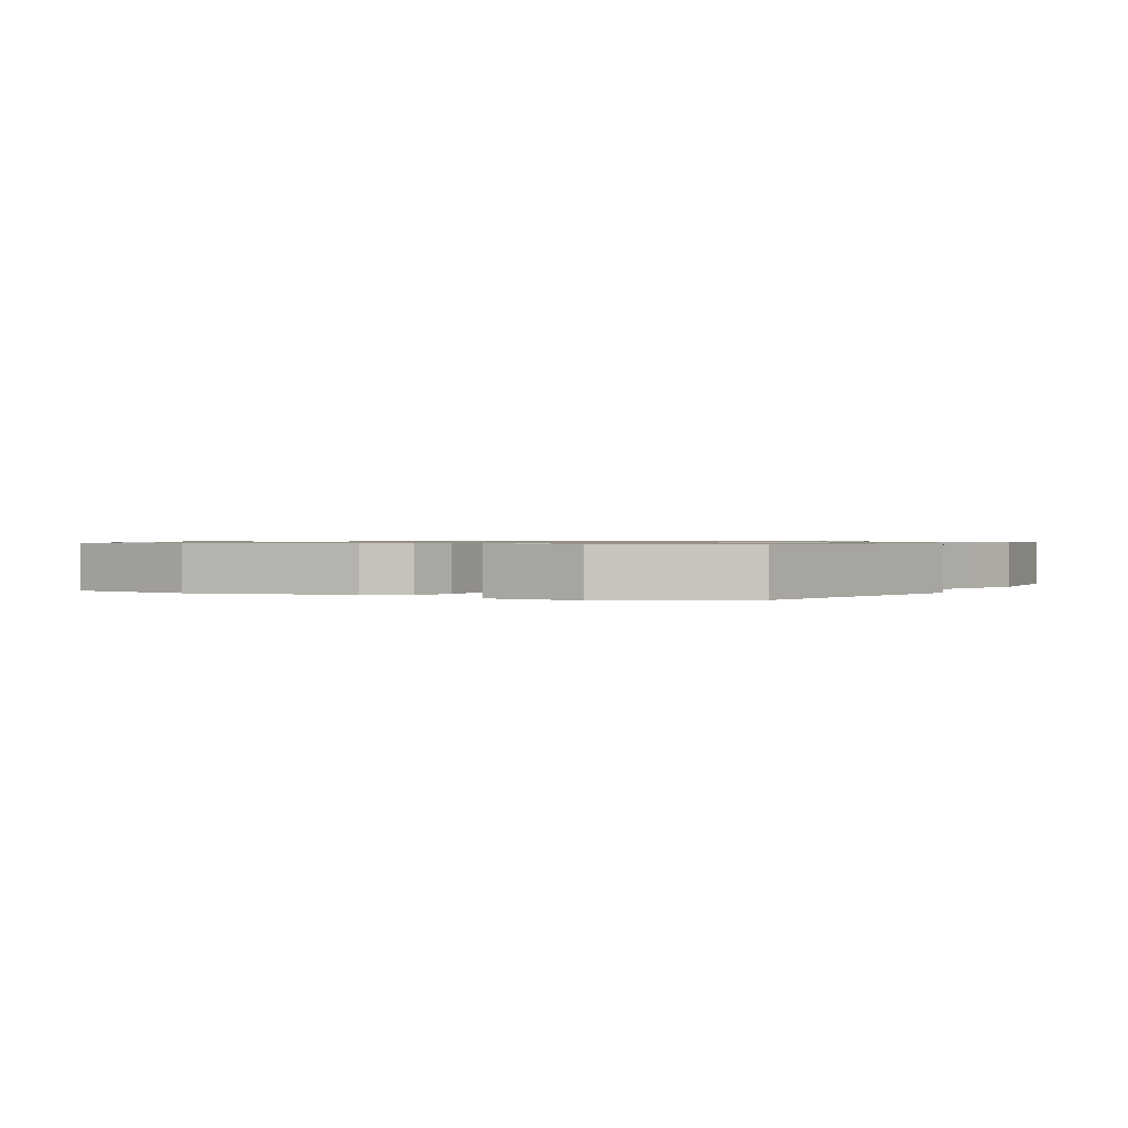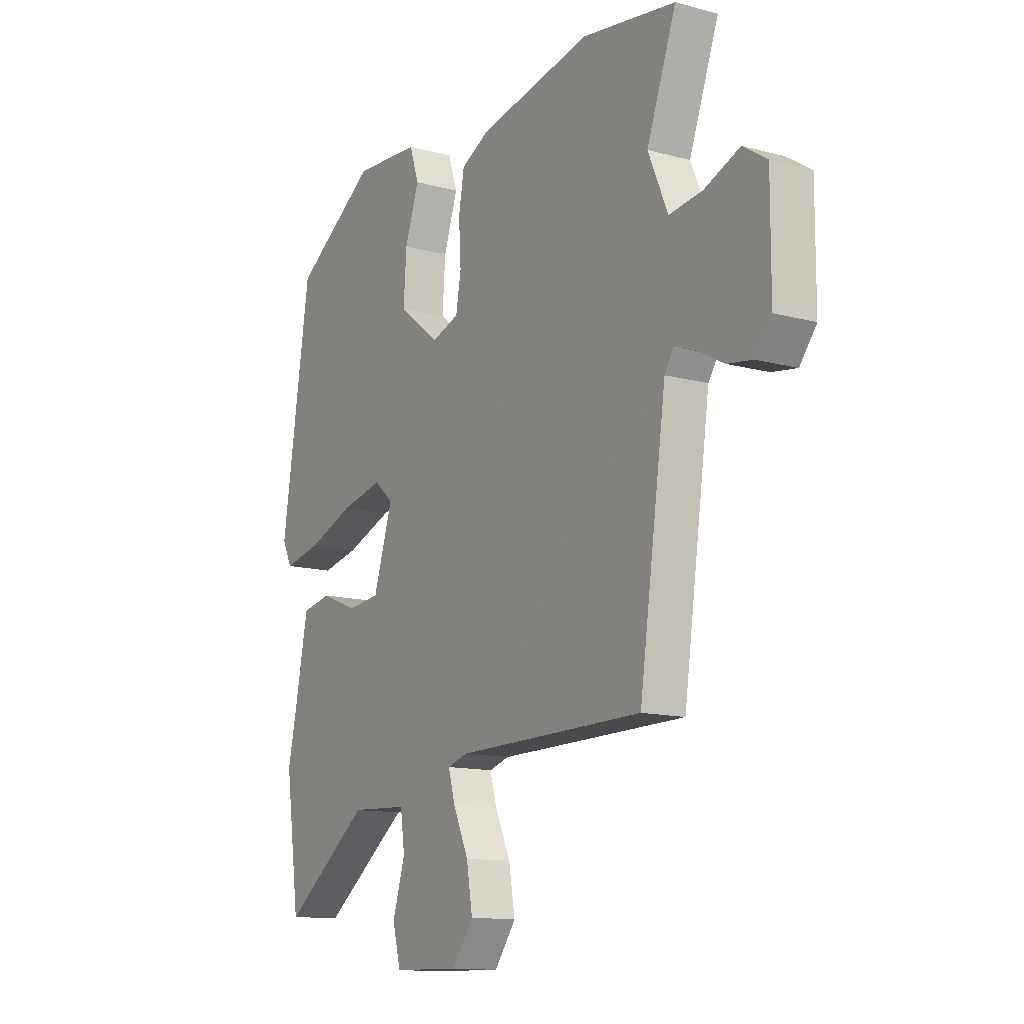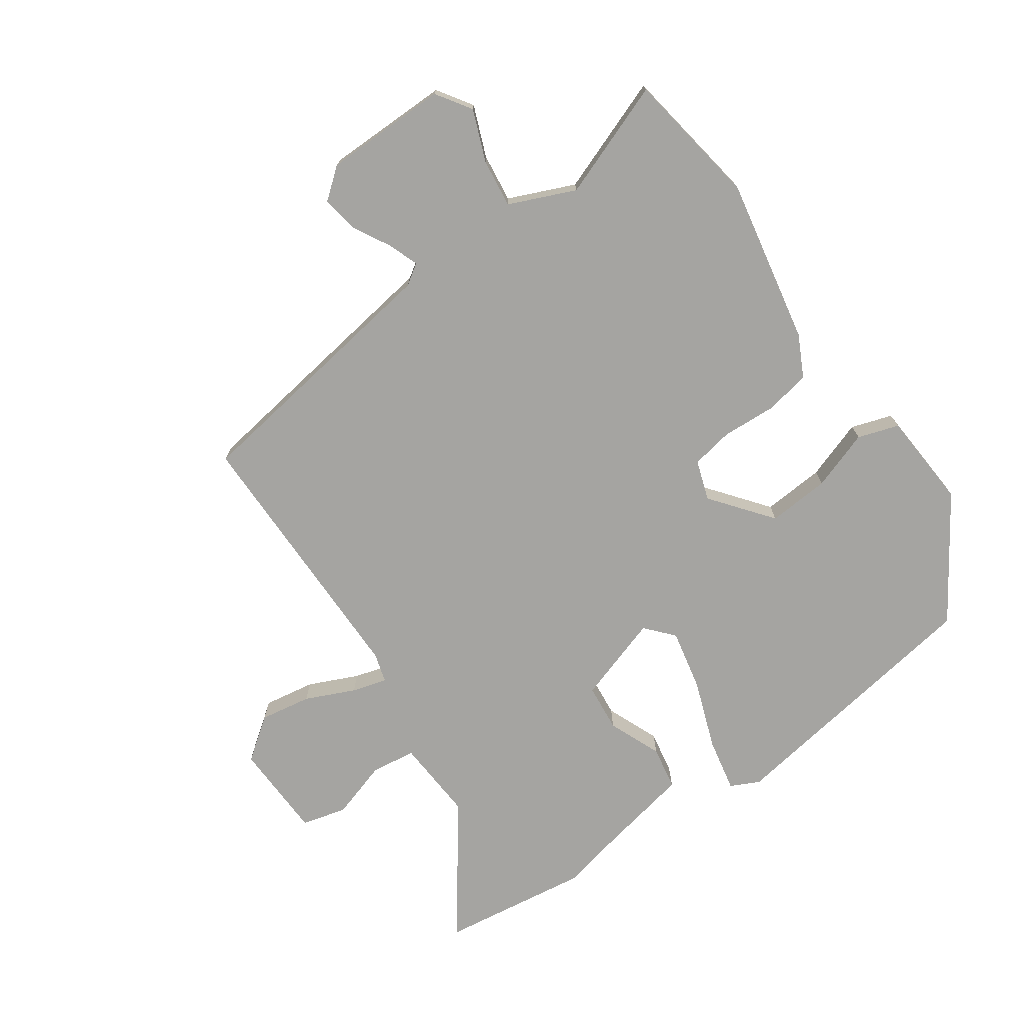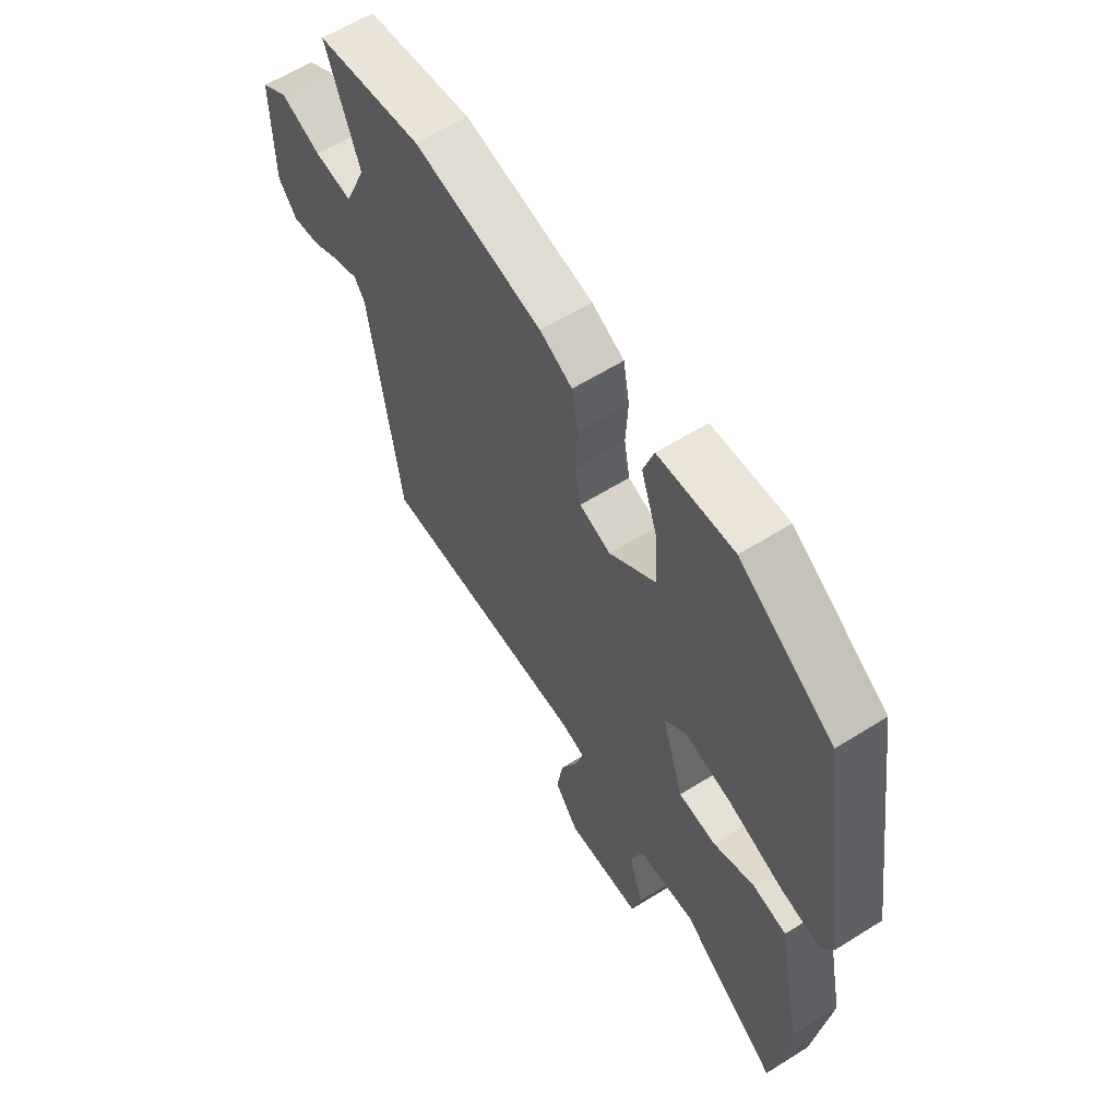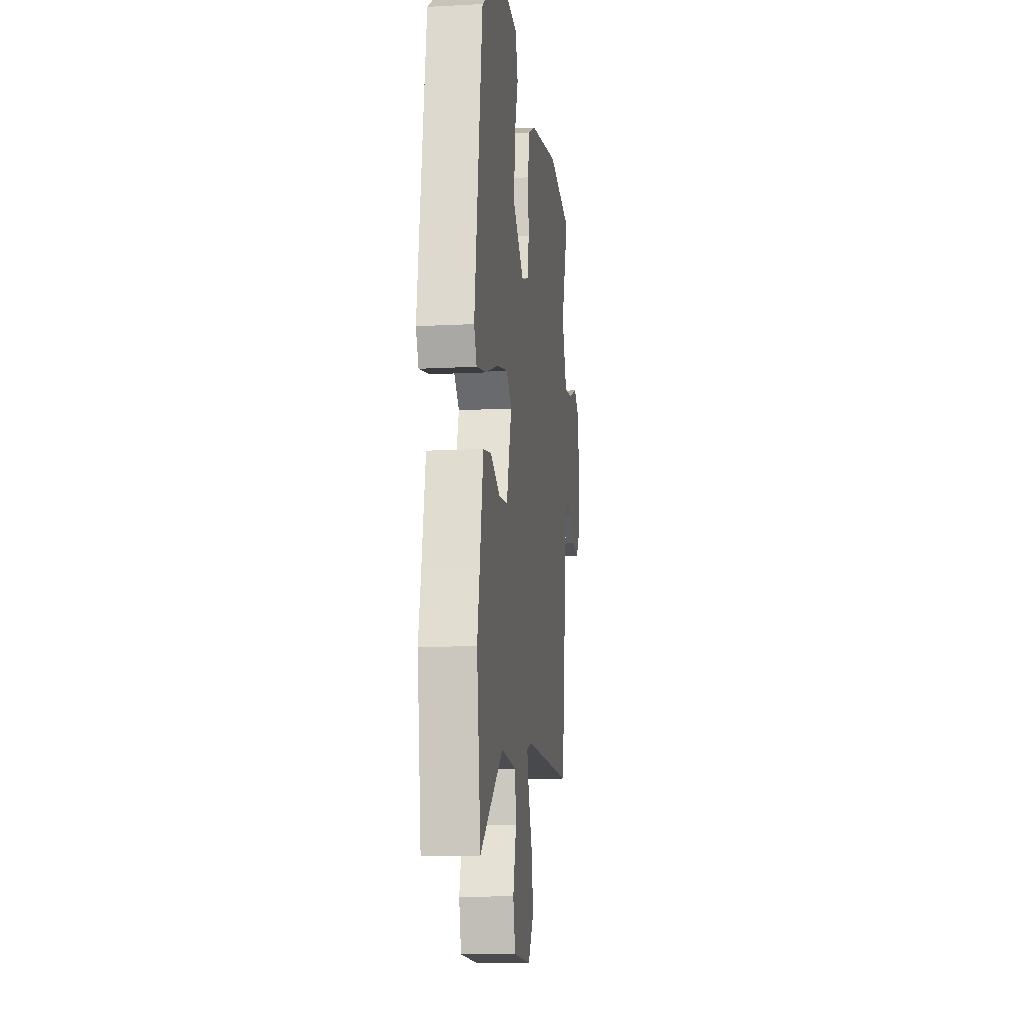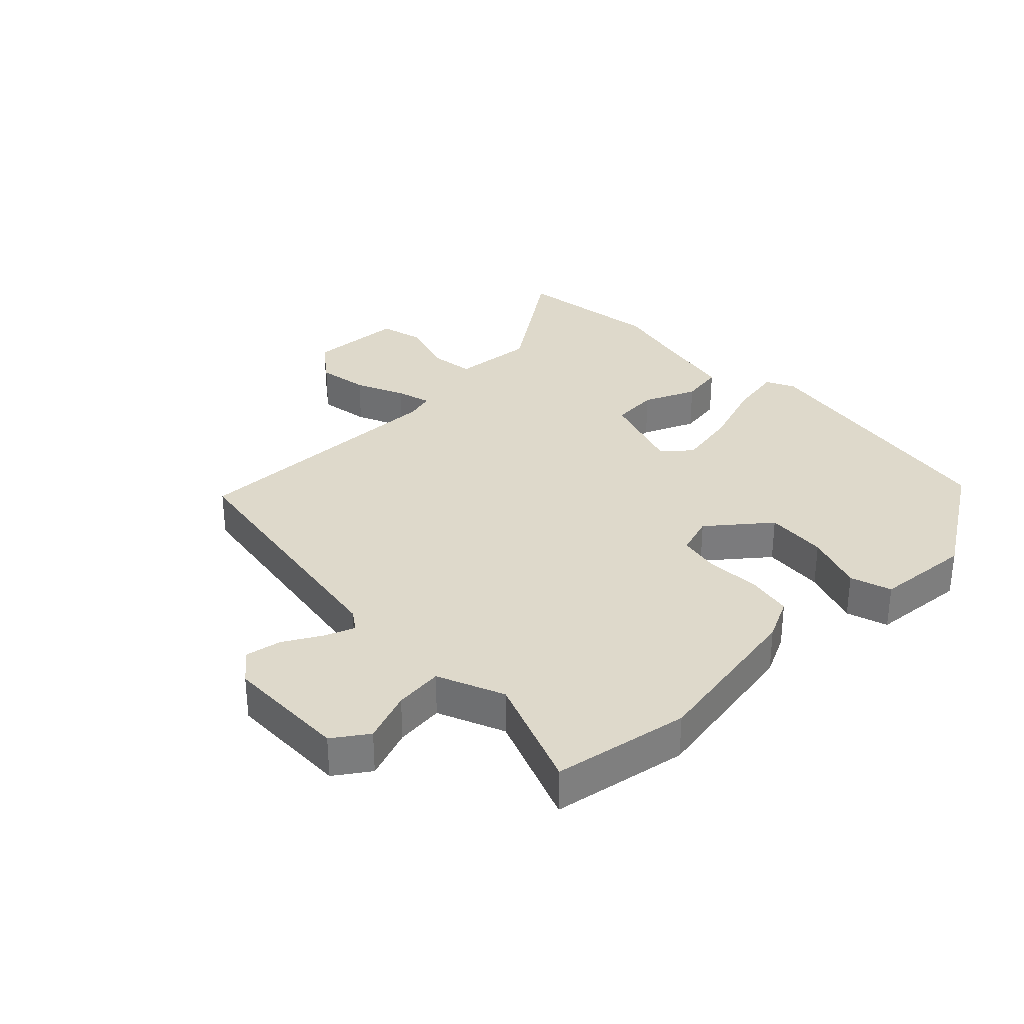
<metadata>
{"format":"obj","ext":"obj","renderer":"f3d","projection":"perspective","resolution":1024,"background":"white","views":[{"elev":0.8,"azim":30.1,"up":"+Y"},{"elev":-13.1,"azim":-121.7,"up":"+Z"},{"elev":-73.3,"azim":-54.8,"up":"+Y"},{"elev":60.6,"azim":57.4,"up":"+Z"},{"elev":-12.9,"azim":96.9,"up":"+Z"},{"elev":31.8,"azim":-43.2,"up":"+Y"}]}
</metadata>
<code>
v 0.512 0.07 -0.416
v 0.478 0.07 -0.656
v 0.274 0.07 -0.506
v 0.14 0.07 -0.514
v 0.13 0.07 -0.586
v 0.159 0.07 -0.68
v 0.14 0.07 -0.752
v -0.016 0.07 -0.756
v -0.066 0.07 -0.688
v -0.052 0.07 -0.605
v -0.016 0.07 -0.526
v 0 0.07 -0.47
v -0.047 0.07 -0.456
v -0.486 0.07 -0.453
v -0.549 0.07 -0.02
v -0.571 0.07 0.013
v -0.62 0.07 -0.005
v -0.681 0.07 -0.038
v -0.739 0.07 -0.047
v -0.778 0.07 0.002
v -0.779 0.07 0.201
v -0.723 0.07 0.238
v -0.641 0.07 0.205
v -0.563 0.07 0.195
v -0.517 0.07 0.301
v -0.586 0.07 0.487
v -0.367 0.07 0.521
v -0.101 0.07 0.469
v -0.034 0.07 0.435
v -0.021 0.07 0.361
v -0.026 0.07 0.274
v -0.014 0.07 0.206
v 0.05 0.07 0.184
v 0.148 0.07 0.26
v 0.141 0.07 0.36
v 0.108 0.07 0.456
v 0.13 0.07 0.522
v 0.286 0.07 0.532
v 0.48 0.07 0.404
v 0.547 0.07 -0.035
v 0.524 0.07 -0.081
v 0.437 0.07 -0.063
v 0.326 0.07 -0.022
v 0.228 0.07 -0.001
v 0.183 0.07 -0.04
v 0.228 0.07 -0.18
v 0.305 0.07 -0.188
v 0.391 0.07 -0.153
v 0.461 0.07 -0.166
v 0.491 0.07 -0.319
v 0.512 0 -0.416
v 0.478 0 -0.656
v 0.274 0 -0.506
v 0.14 0 -0.514
v 0.13 0 -0.586
v 0.159 0 -0.68
v 0.14 0 -0.752
v -0.016 0 -0.756
v -0.066 0 -0.688
v -0.052 0 -0.605
v -0.016 0 -0.526
v 0 0 -0.47
v -0.047 0 -0.456
v -0.486 0 -0.453
v -0.549 0 -0.02
v -0.571 0 0.013
v -0.62 0 -0.005
v -0.681 0 -0.038
v -0.739 0 -0.047
v -0.778 0 0.002
v -0.779 0 0.201
v -0.723 0 0.238
v -0.641 0 0.205
v -0.563 0 0.195
v -0.517 0 0.301
v -0.586 0 0.487
v -0.367 0 0.521
v -0.101 0 0.469
v -0.034 0 0.435
v -0.021 0 0.361
v -0.026 0 0.274
v -0.014 0 0.206
v 0.05 0 0.184
v 0.148 0 0.26
v 0.141 0 0.36
v 0.108 0 0.456
v 0.13 0 0.522
v 0.286 0 0.532
v 0.48 0 0.404
v 0.547 0 -0.035
v 0.524 0 -0.081
v 0.437 0 -0.063
v 0.326 0 -0.022
v 0.228 0 -0.001
v 0.183 0 -0.04
v 0.228 0 -0.18
v 0.305 0 -0.188
v 0.391 0 -0.153
v 0.461 0 -0.166
v 0.491 0 -0.319
f 47 48 49 50
f 1 2 3
f 50 1 3
f 47 50 3
f 46 47 3
f 45 46 3 4
f 41 42 43
f 40 41 43
f 39 40 43
f 38 39 43
f 37 38 43
f 36 37 43
f 35 36 43
f 34 35 43 44
f 33 34 44 45
f 29 30 31
f 28 29 31
f 27 28 31
f 26 27 31
f 25 26 31
f 24 25 31 32
f 21 22 23
f 20 21 23
f 19 20 23
f 18 19 23
f 17 18 23
f 16 17 23 24
f 33 45 4
f 32 33 4
f 24 32 4
f 16 24 4
f 15 16 4
f 9 10 11
f 8 9 11
f 7 8 11
f 6 7 11
f 5 6 11
f 5 11 12
f 4 5 12
f 15 4 12
f 13 14 15
f 12 13 15
f 100 99 98 97
f 53 52 51
f 53 51 100
f 53 100 97
f 53 97 96
f 54 53 96 95
f 93 92 91
f 93 91 90
f 93 90 89
f 93 89 88
f 93 88 87
f 93 87 86
f 93 86 85
f 94 93 85 84
f 95 94 84 83
f 81 80 79
f 81 79 78
f 81 78 77
f 81 77 76
f 81 76 75
f 82 81 75 74
f 73 72 71
f 73 71 70
f 73 70 69
f 73 69 68
f 73 68 67
f 74 73 67 66
f 54 95 83
f 54 83 82
f 54 82 74
f 54 74 66
f 54 66 65
f 61 60 59
f 61 59 58
f 61 58 57
f 61 57 56
f 61 56 55
f 62 61 55
f 62 55 54
f 62 54 65
f 65 64 63
f 65 63 62
f 1 51 52 2
f 2 52 53 3
f 3 53 54 4
f 4 54 55 5
f 5 55 56 6
f 6 56 57 7
f 7 57 58 8
f 8 58 59 9
f 9 59 60 10
f 10 60 61 11
f 11 61 62 12
f 12 62 63 13
f 13 63 64 14
f 14 64 65 15
f 15 65 66 16
f 16 66 67 17
f 17 67 68 18
f 18 68 69 19
f 19 69 70 20
f 20 70 71 21
f 21 71 72 22
f 22 72 73 23
f 23 73 74 24
f 24 74 75 25
f 25 75 76 26
f 26 76 77 27
f 27 77 78 28
f 28 78 79 29
f 29 79 80 30
f 30 80 81 31
f 31 81 82 32
f 32 82 83 33
f 33 83 84 34
f 34 84 85 35
f 35 85 86 36
f 36 86 87 37
f 37 87 88 38
f 38 88 89 39
f 39 89 90 40
f 40 90 91 41
f 41 91 92 42
f 42 92 93 43
f 43 93 94 44
f 44 94 95 45
f 45 95 96 46
f 46 96 97 47
f 47 97 98 48
f 48 98 99 49
f 49 99 100 50
f 50 100 51 1

</code>
